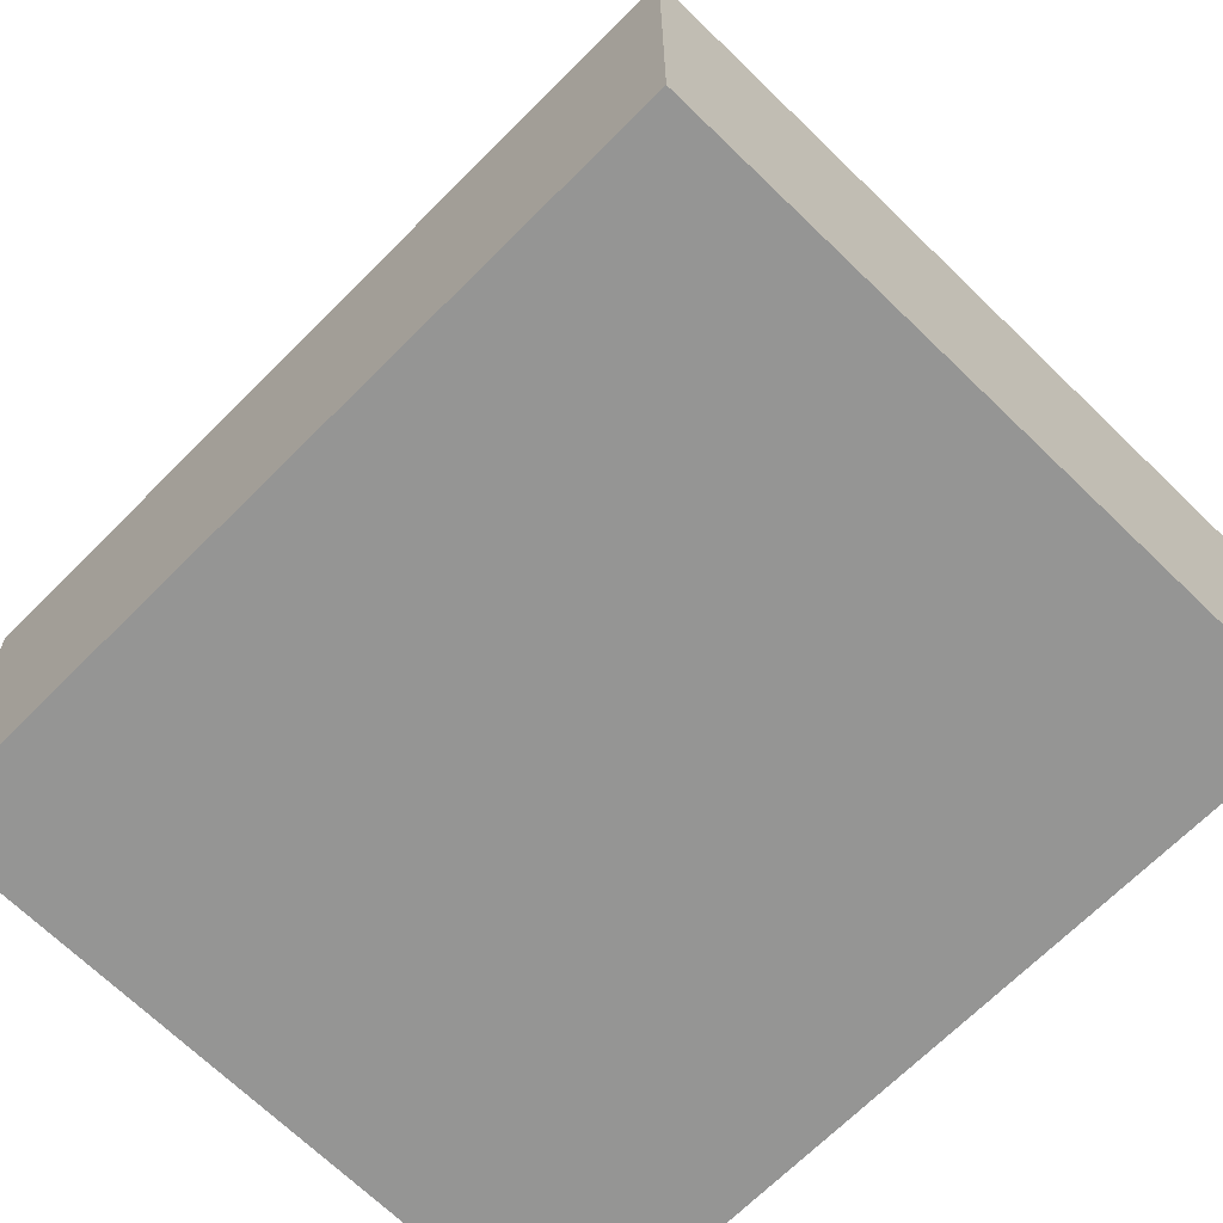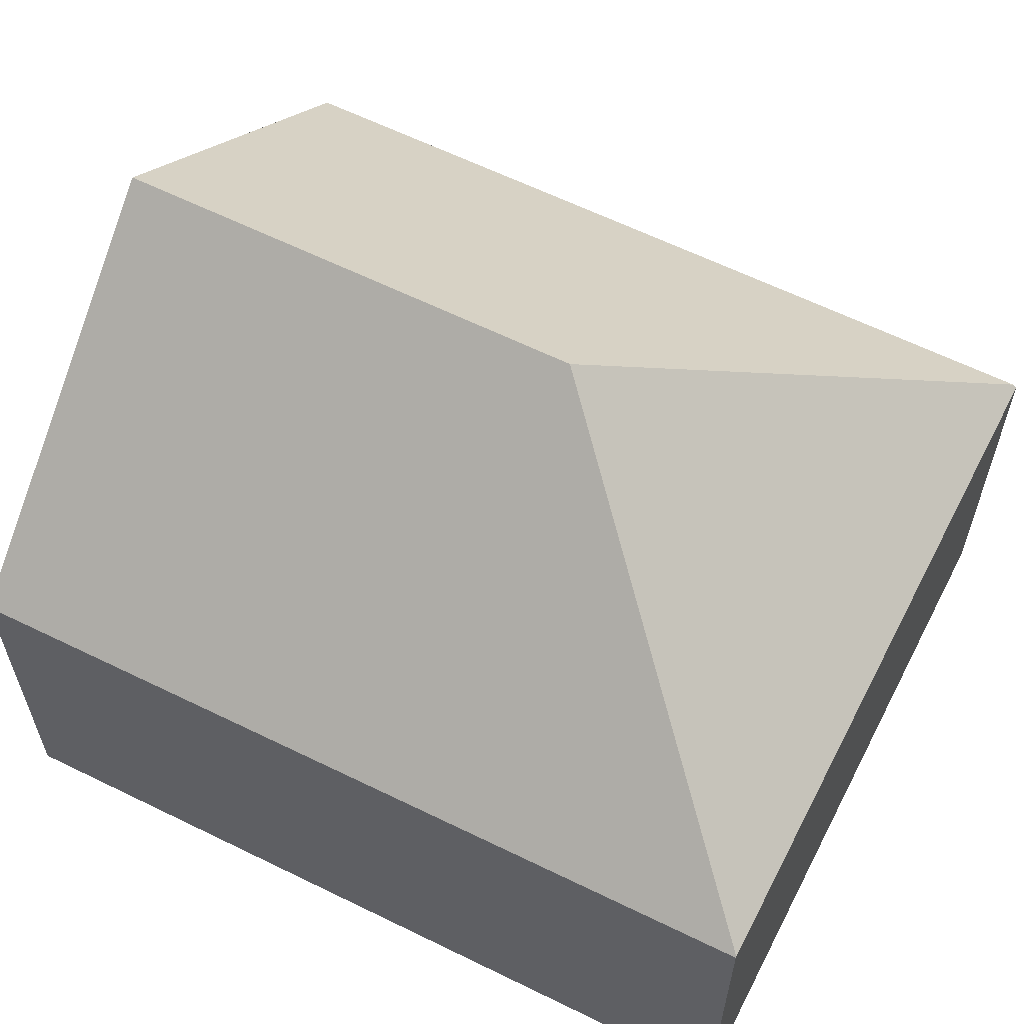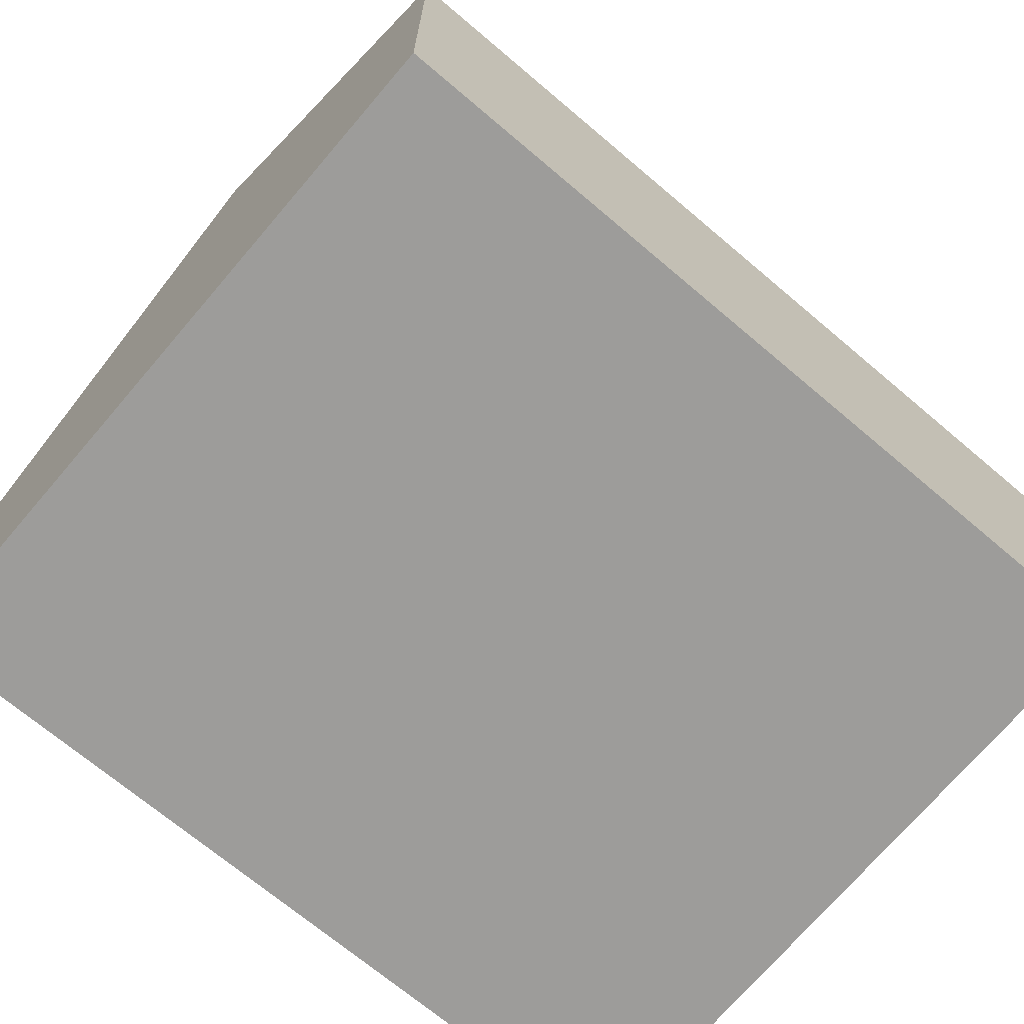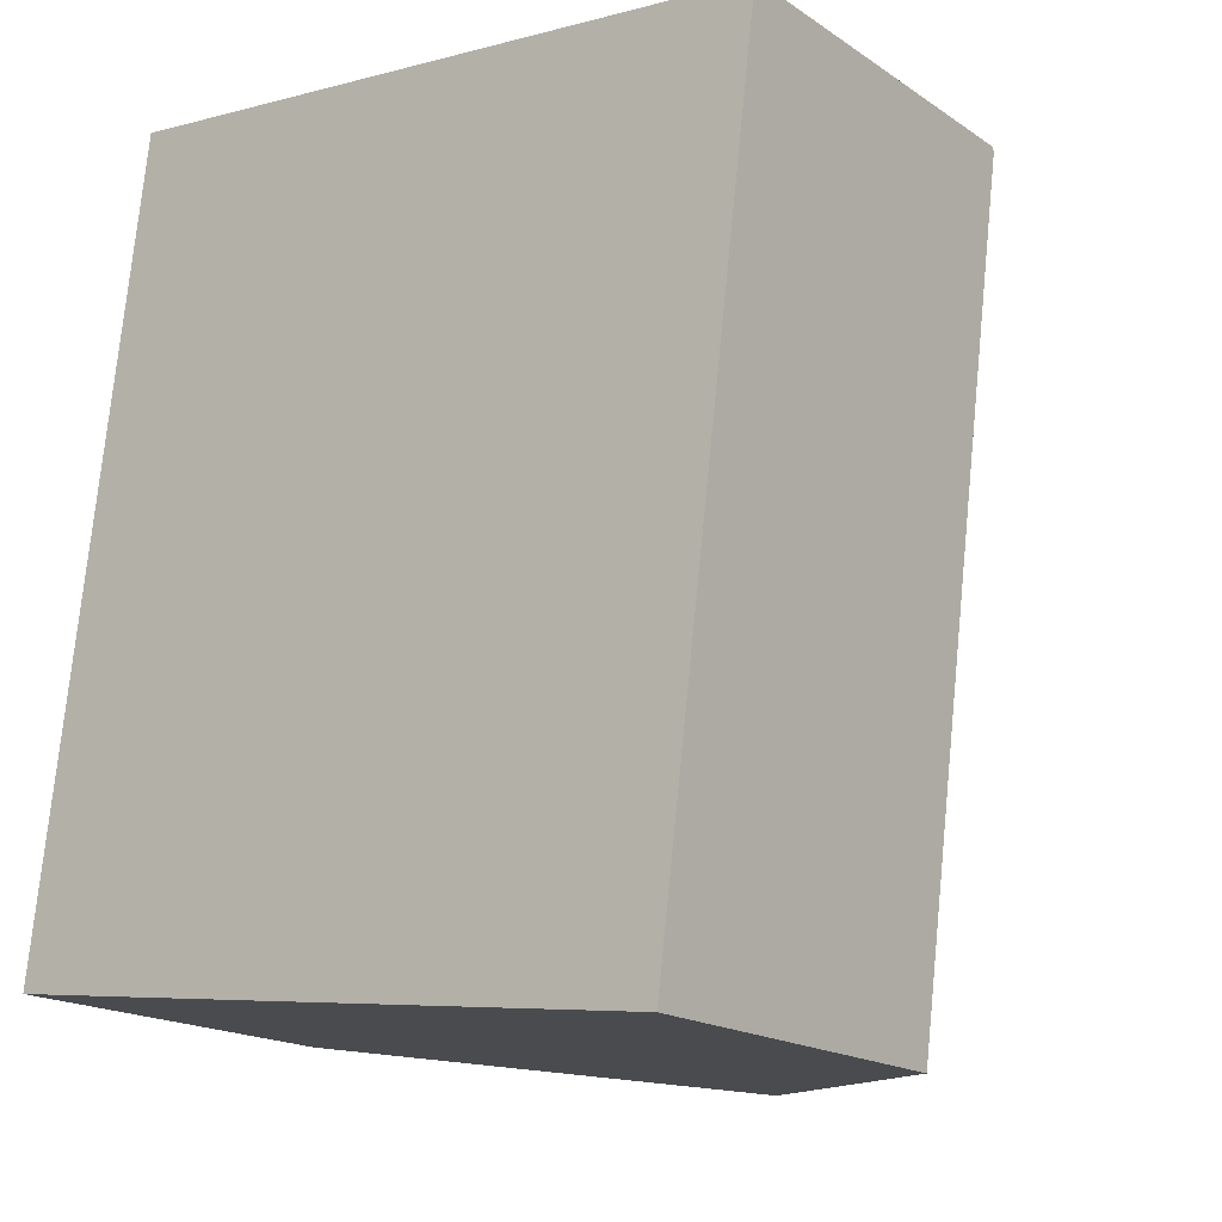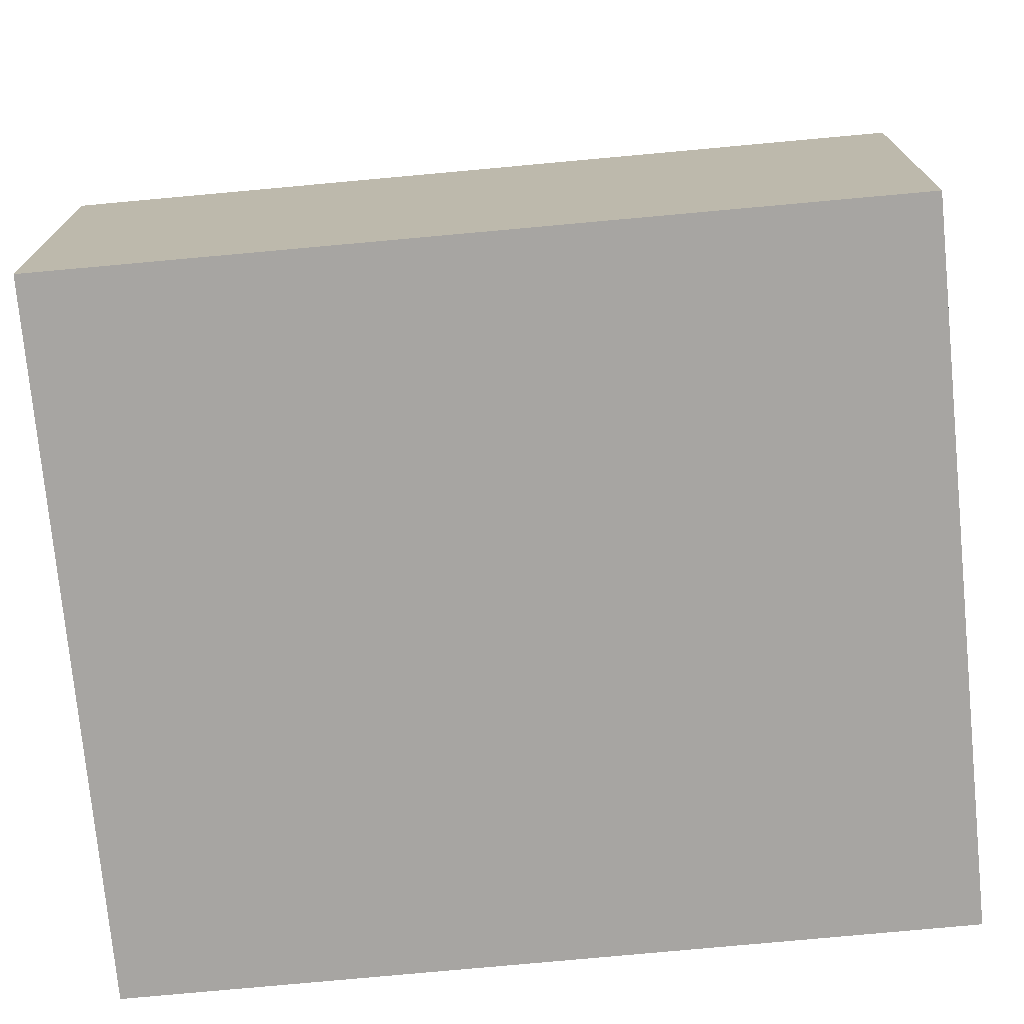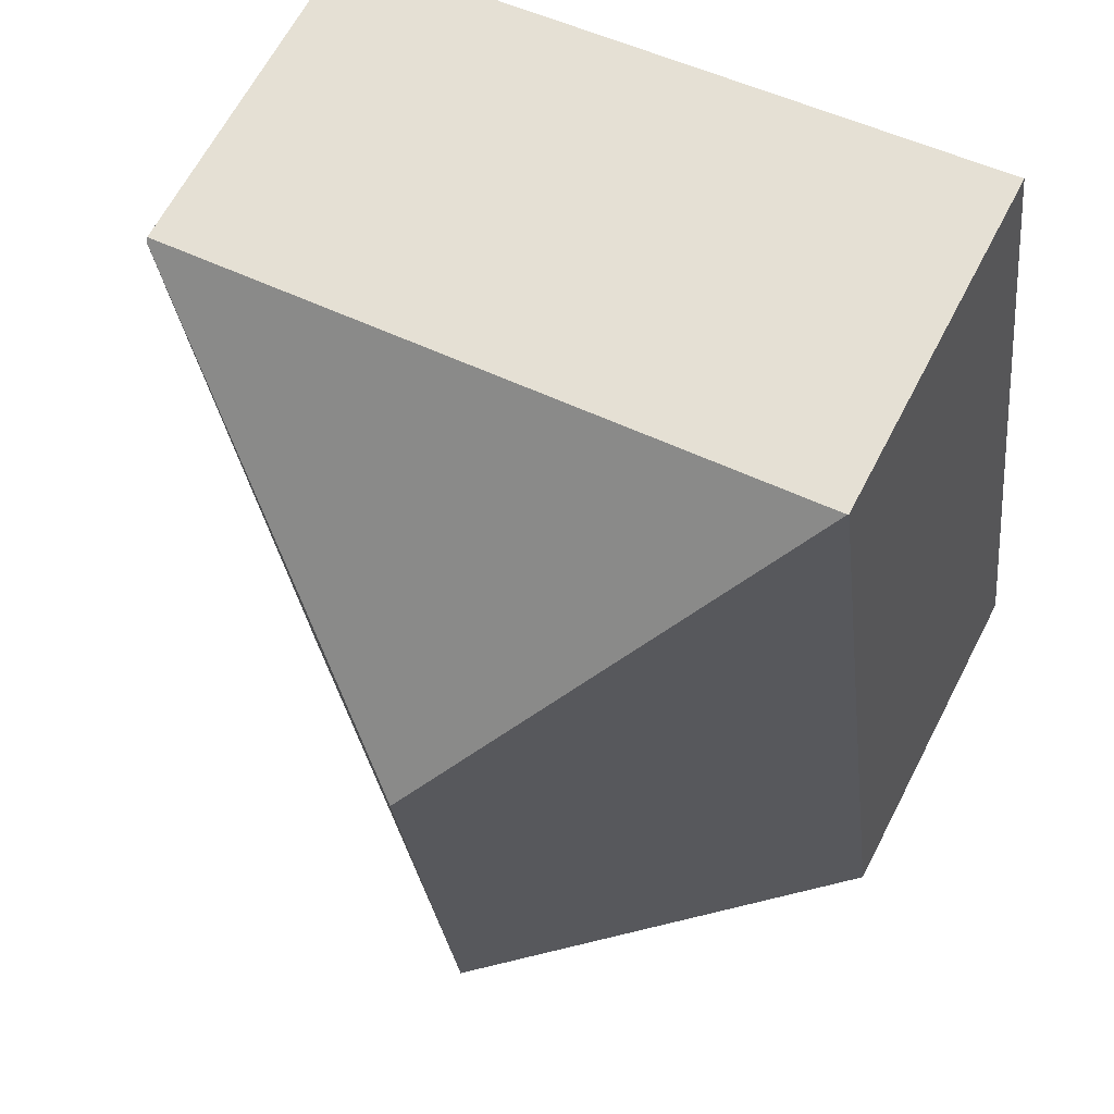
<metadata>
{"format":"obj","ext":"obj","renderer":"f3d","projection":"perspective","resolution":1024,"background":"white","views":[{"elev":-67.4,"azim":-37.4,"up":"+Y"},{"elev":61.1,"azim":-56.0,"up":"+Y"},{"elev":-70.1,"azim":-123.0,"up":"+Y"},{"elev":-17.8,"azim":37.8,"up":"+Z"},{"elev":-73.9,"azim":-77.4,"up":"+Y"},{"elev":64.6,"azim":-152.7,"up":"+Z"}]}
</metadata>
<code>
v  5.733 10.79 -0.742
v  13.11 6.083 11.82
v  11.44 6.083 -1.481
v  6.687 10.79 6.851
v  1.737 6.121 13.25
v  13.12 6.031 11.89
v  1.381 6.099 10.63
v  0 6.063 3.713e-16
v  1.721 6.108 13.25
v  11.44 9.069e-17 -1.481
v  5.733 4.543e-17 -0.742
v  0 0 0
v  1.381 -6.511e-16 10.63
v  1.721 -8.114e-16 13.25
v  13.12 -7.279e-16 11.89
v  1.737 -8.113e-16 13.25
v  13.11 -7.24e-16 11.82
g defaultobject
f 1 2 3
f 2 1 4
f 2 5 6
f 5 2 4
f 7 1 8
f 1 7 4
f 4 7 5
f 5 7 9
f 10 1 3
f 1 10 8
f 8 10 11
f 8 11 12
f 12 7 8
f 7 12 13
f 7 13 9
f 9 13 14
f 9 6 5
f 6 9 14
f 6 14 15
f 15 14 16
f 2 10 3
f 10 2 6
f 10 6 17
f 17 6 15
f 13 16 14
f 16 13 15
f 15 13 12
f 15 12 17
f 17 12 11
f 17 11 10

</code>
